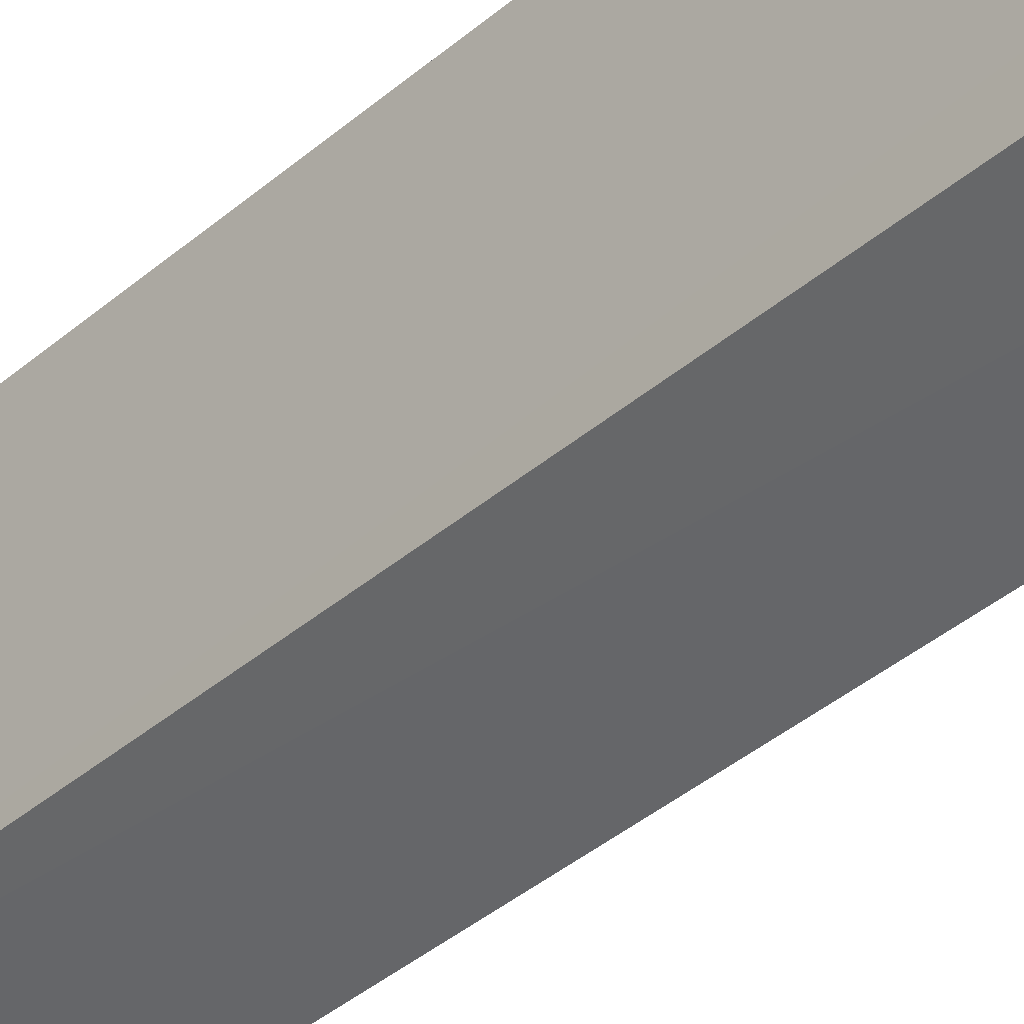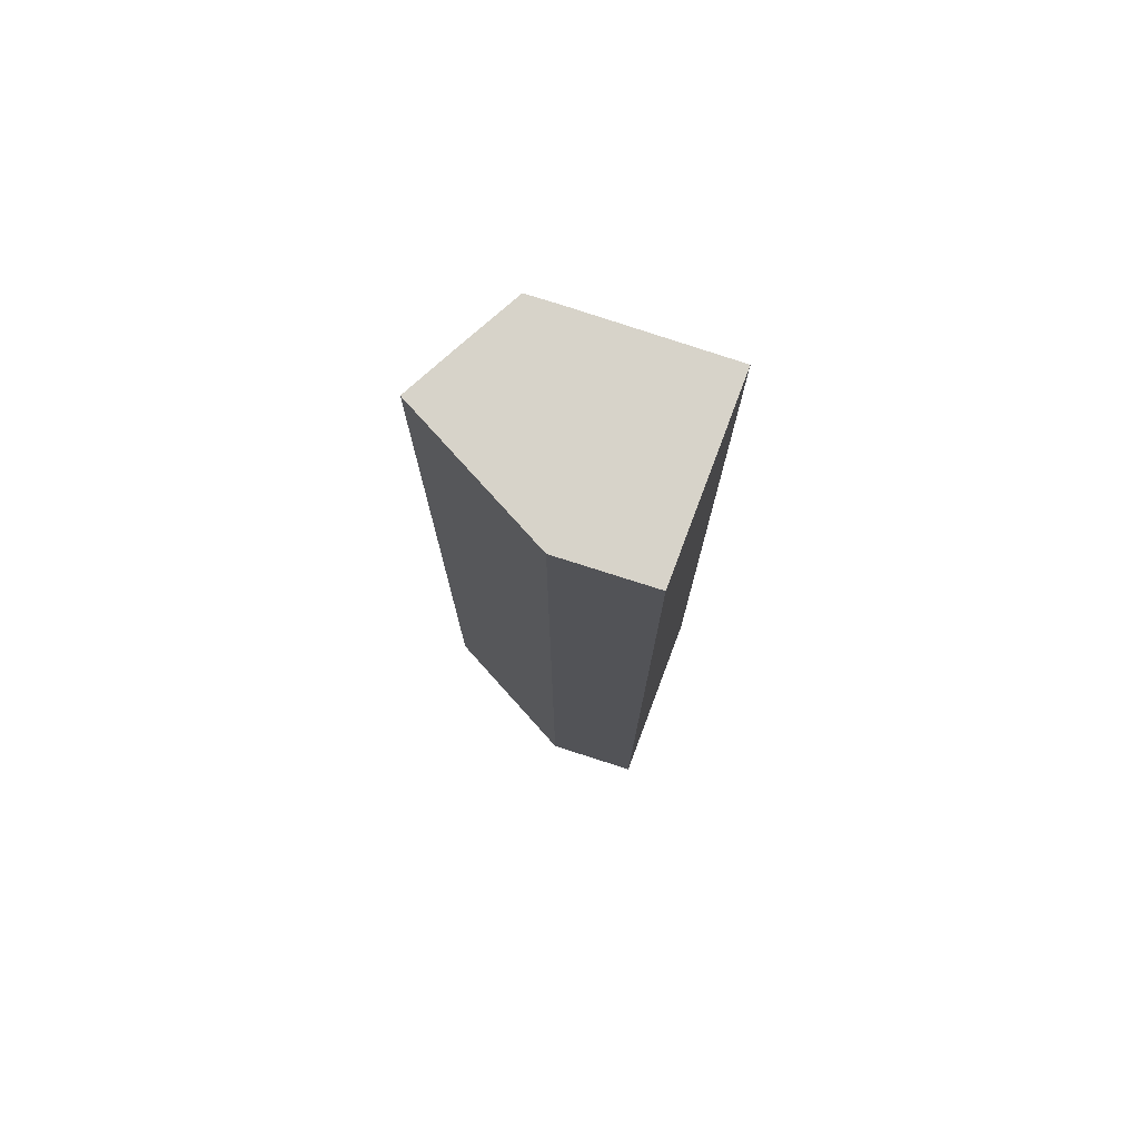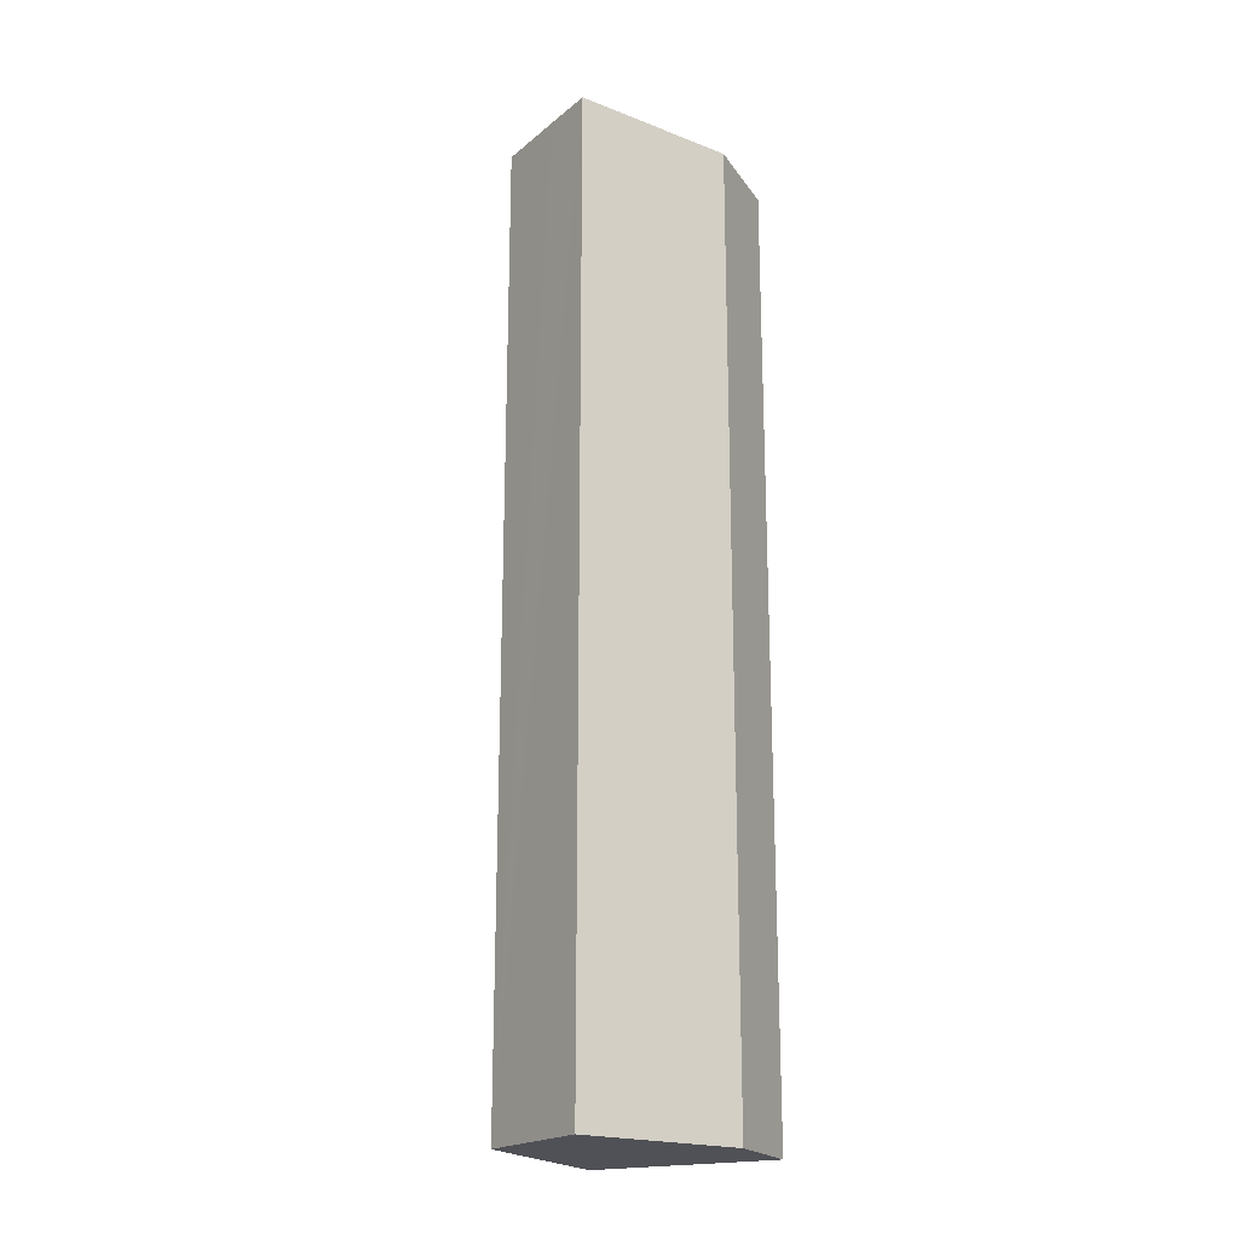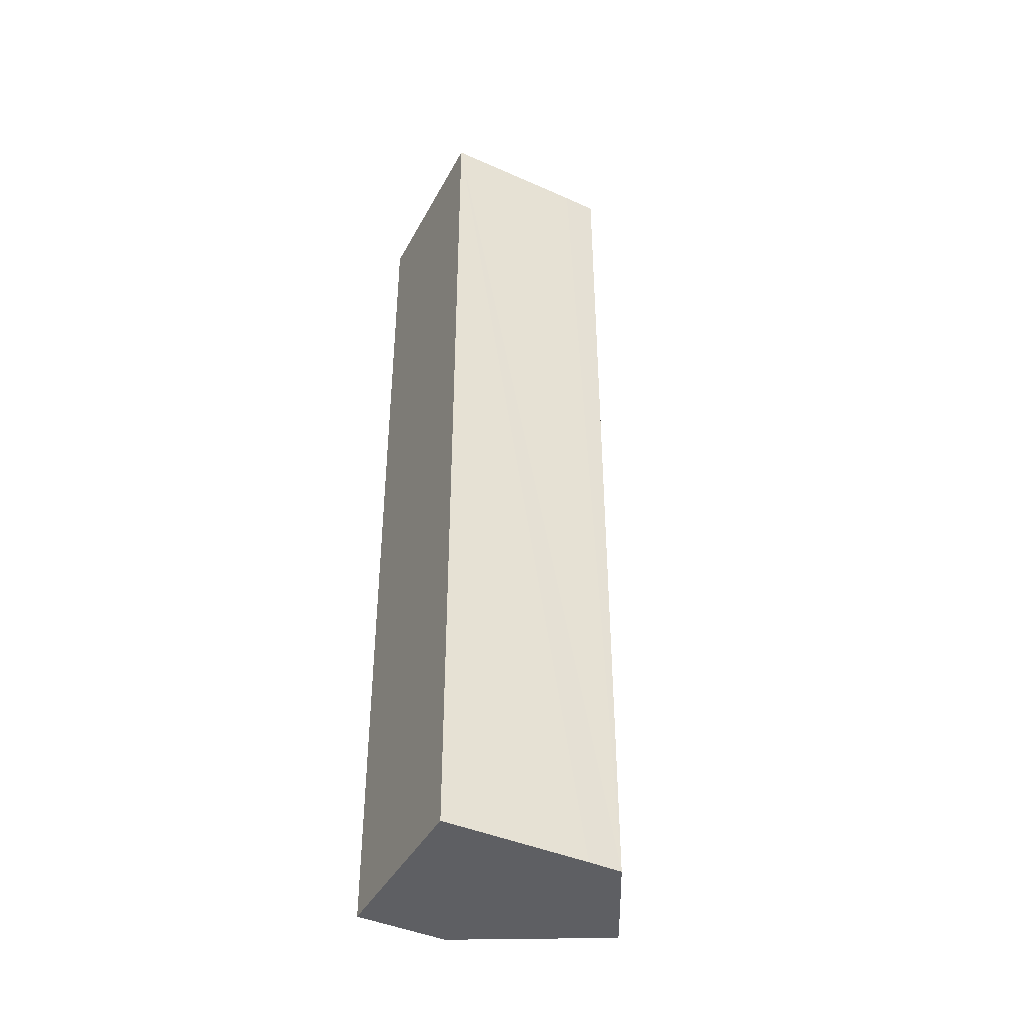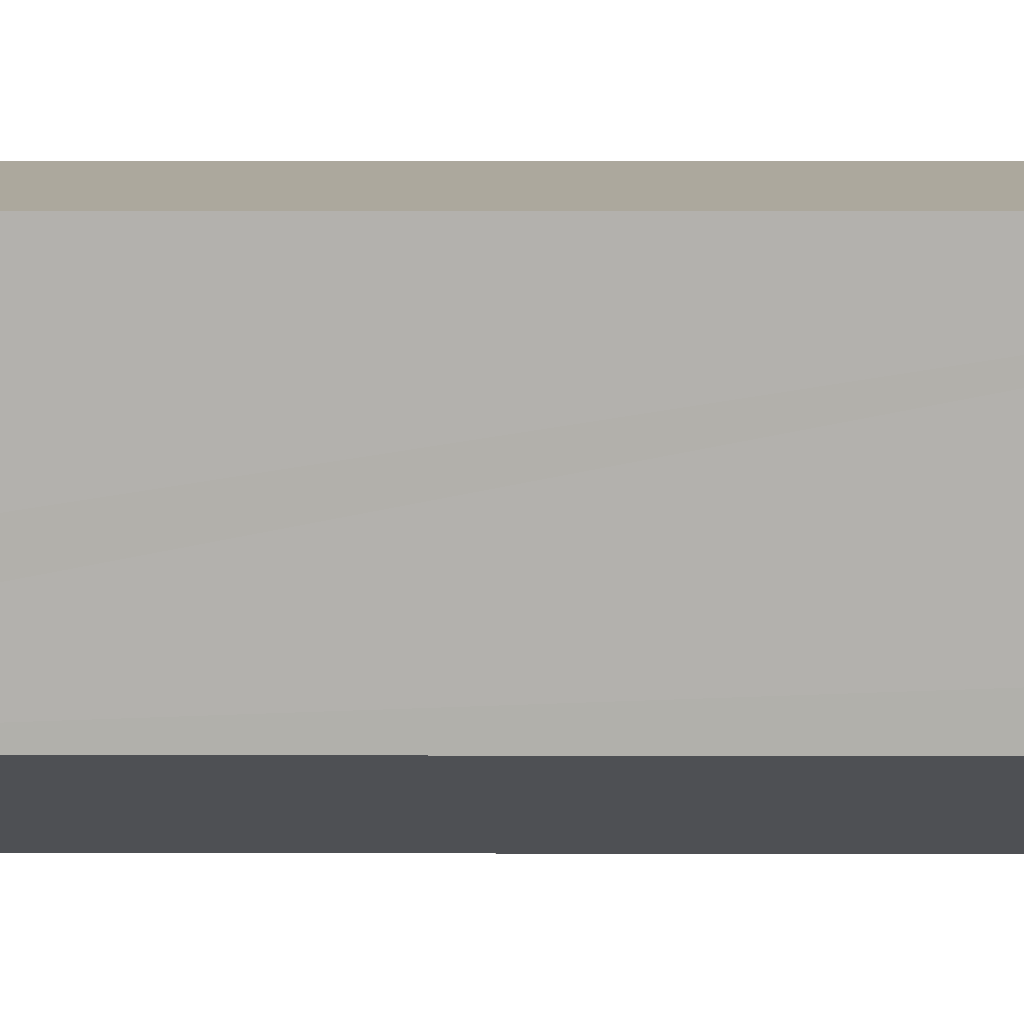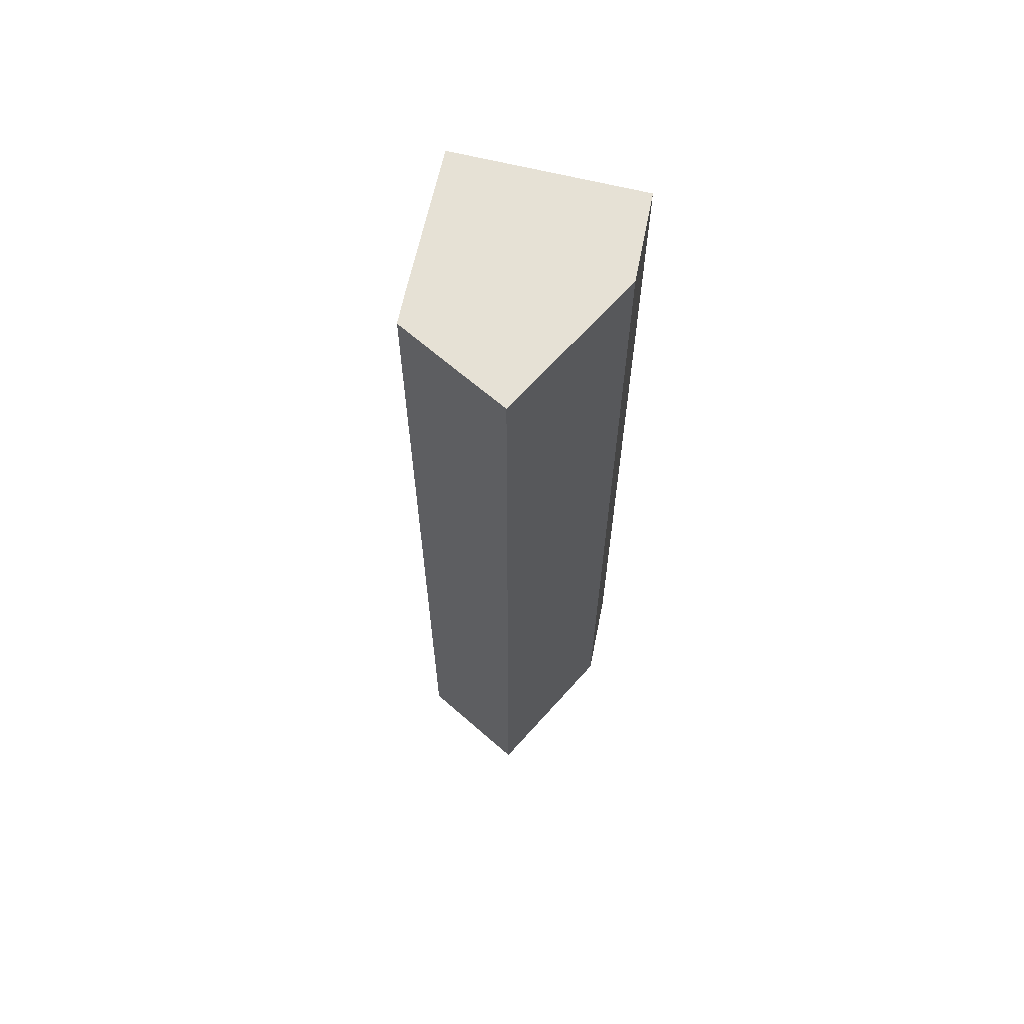
<metadata>
{"format":"obj","ext":"obj","renderer":"f3d","projection":"perspective","resolution":1024,"background":"white","views":[{"elev":-39.6,"azim":136.6,"up":"+Z"},{"elev":76.2,"azim":-63.3,"up":"+Y"},{"elev":-20.4,"azim":-146.4,"up":"+Y"},{"elev":-41.6,"azim":69.9,"up":"+Y"},{"elev":2.5,"azim":90.9,"up":"+Z"},{"elev":64.7,"azim":-159.8,"up":"+Y"}]}
</metadata>
<code>
v  1.743 8.17 0.619
v  0 8.17 5.003e-16
v  0.124 8.17 0.792
v  0.523 8.17 -1.333
v  1.564 8.17 -0.65
v  0.935 8.17 -1.174
v  1.518 8.17 -0.945
v  1.518 5.786e-17 -0.945
v  0.523 8.162e-17 -1.333
v  0.935 7.189e-17 -1.174
v  0 0 0
v  0.124 -4.85e-17 0.792
v  1.743 -3.79e-17 0.619
v  1.564 3.98e-17 -0.65
g defaultobject
f 1 2 3
f 2 1 4
f 4 1 5
f 4 5 6
f 6 5 7
f 8 6 7
f 6 8 4
f 4 8 9
f 9 8 10
f 9 2 4
f 2 9 11
f 11 3 2
f 3 11 12
f 12 1 3
f 1 12 13
f 5 8 7
f 8 5 1
f 8 1 14
f 14 1 13
f 11 13 12
f 13 11 9
f 13 9 14
f 14 9 10
f 14 10 8

</code>
